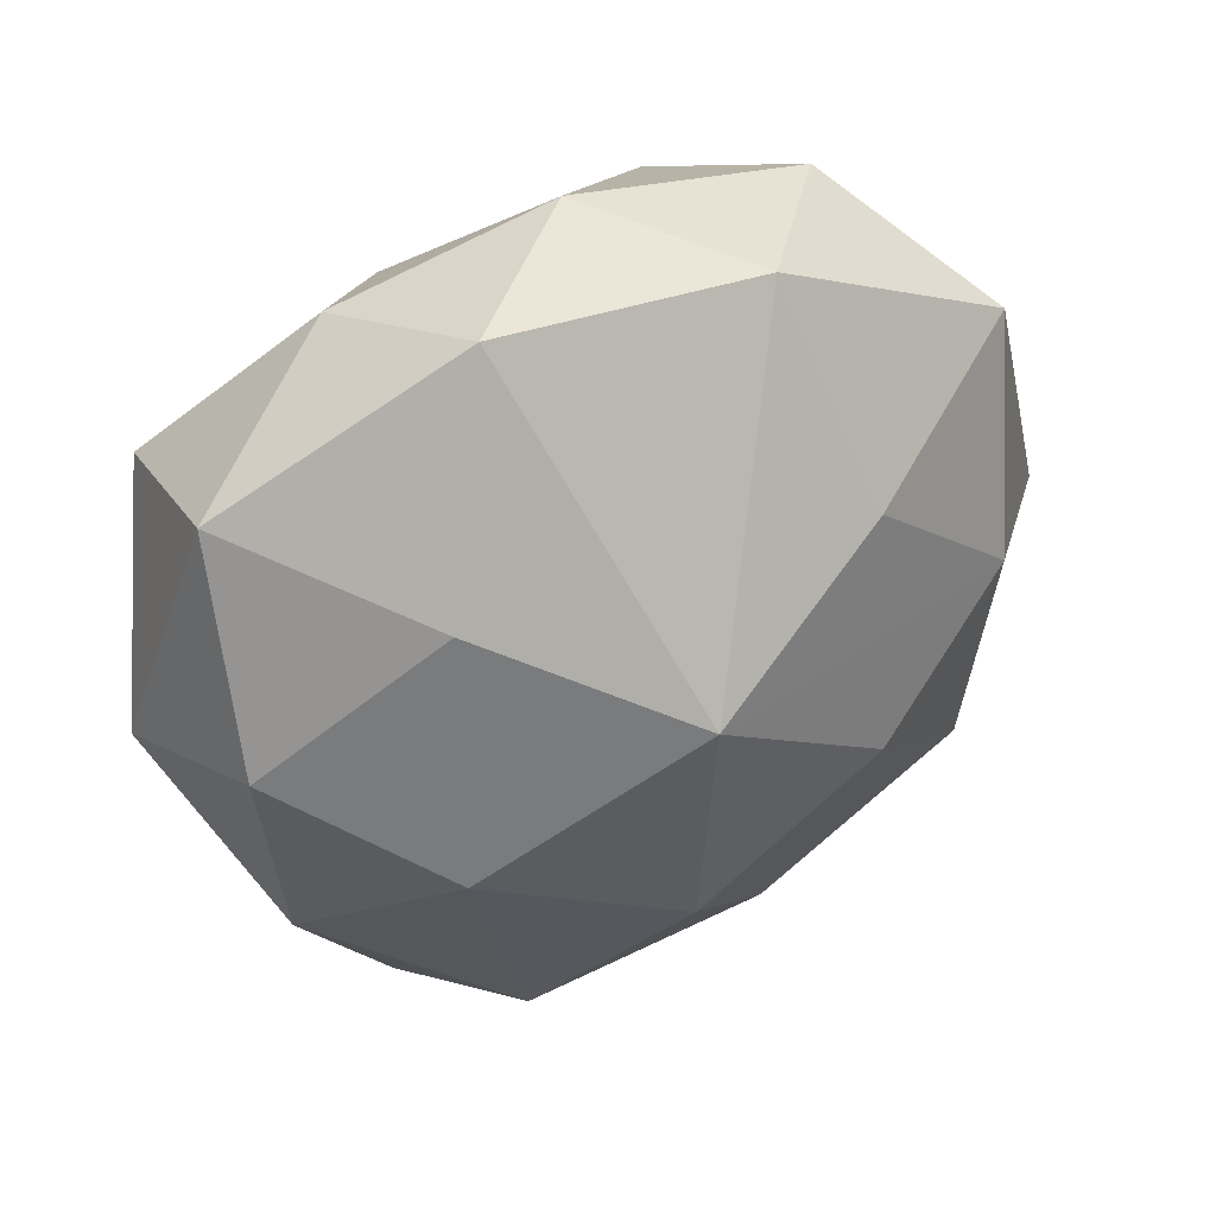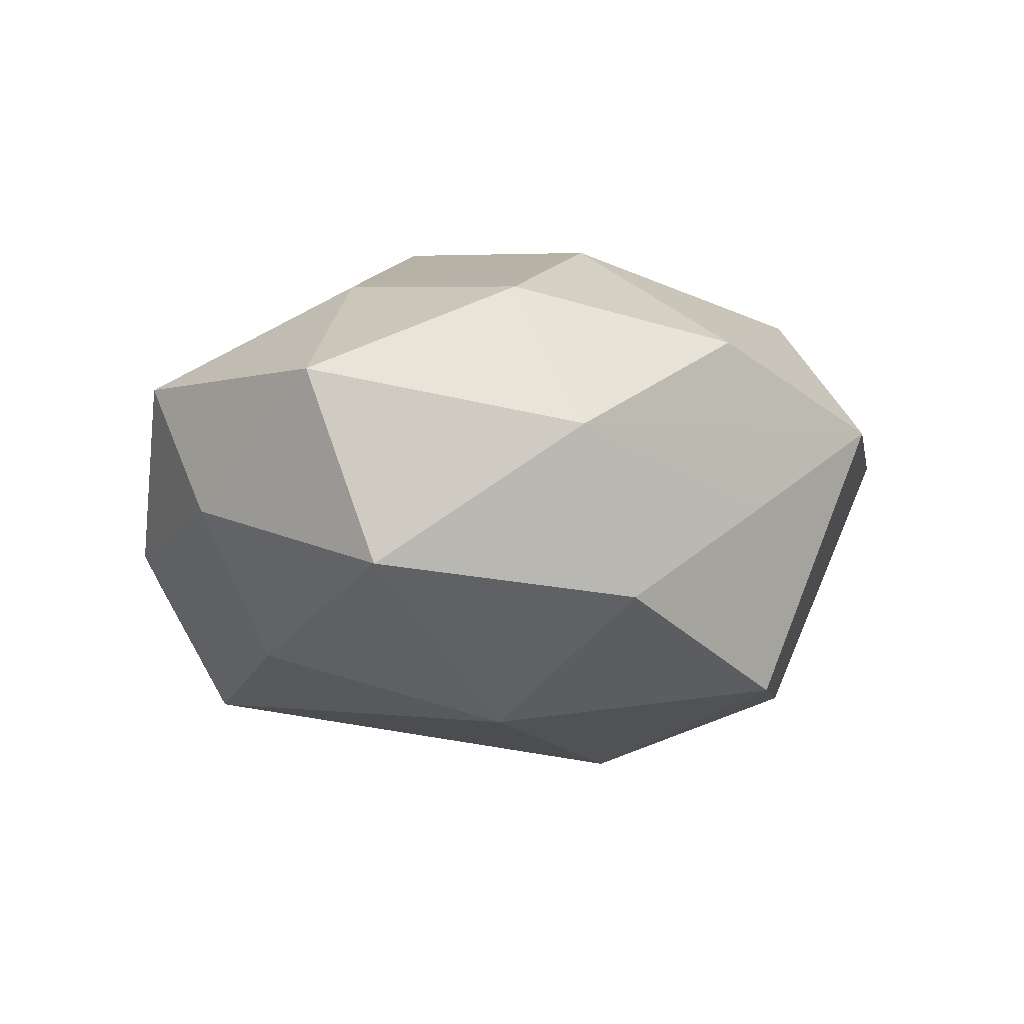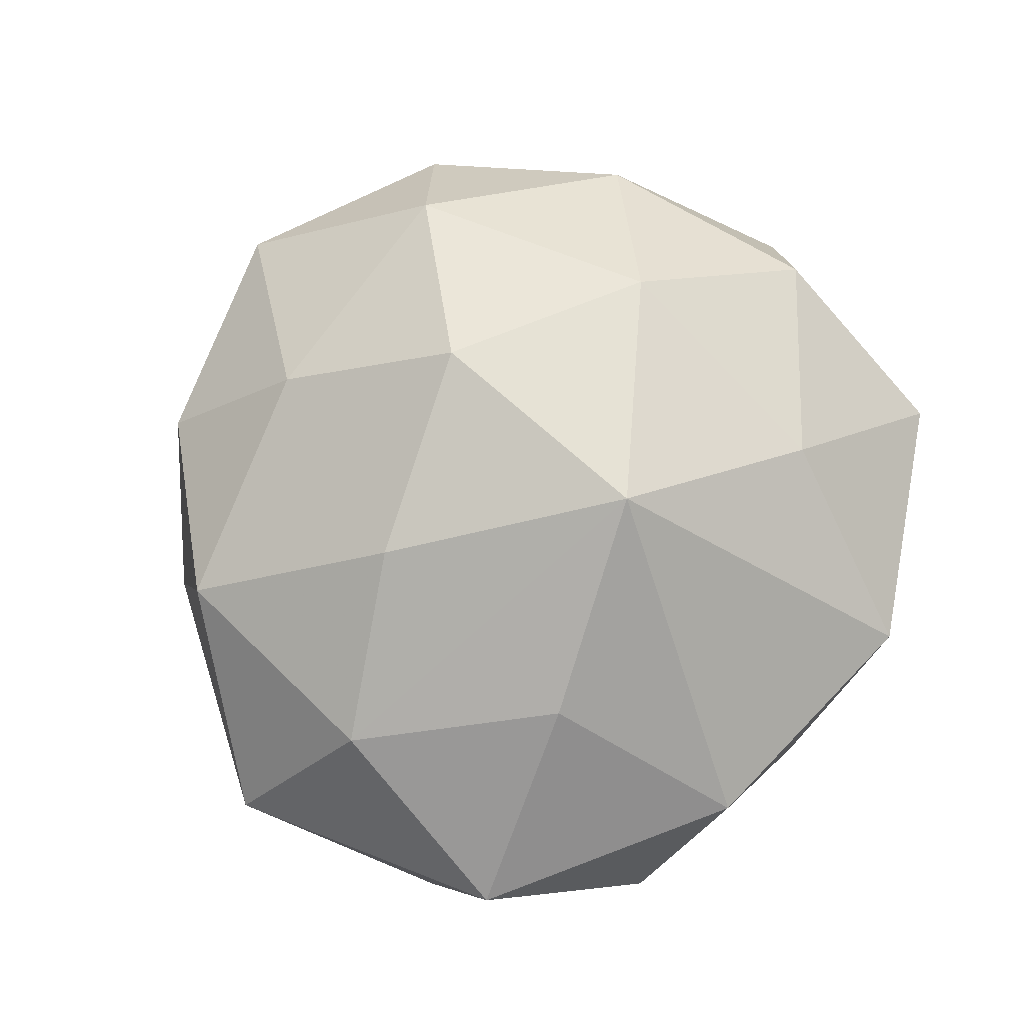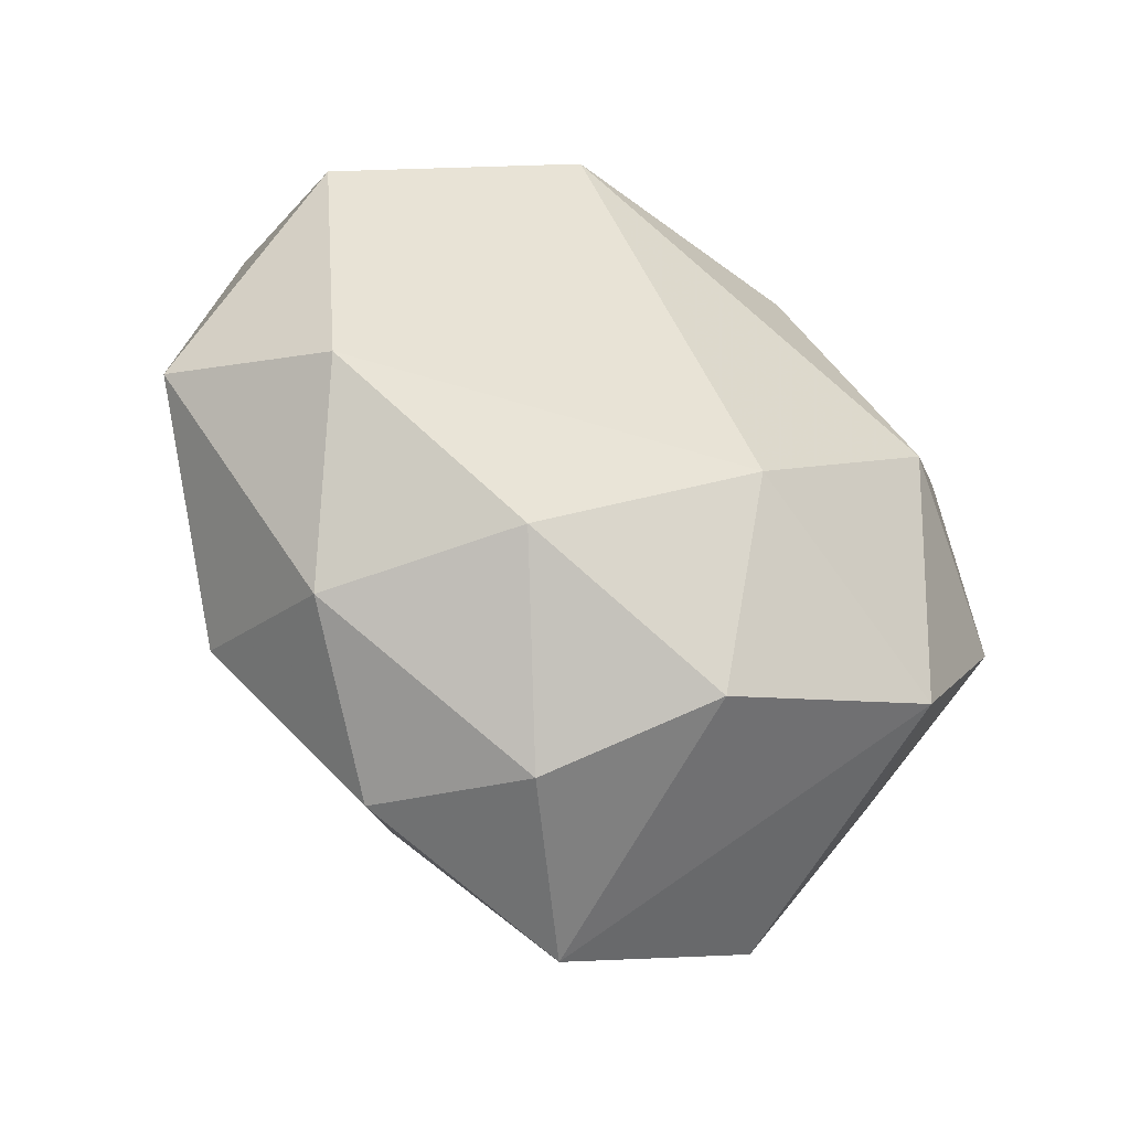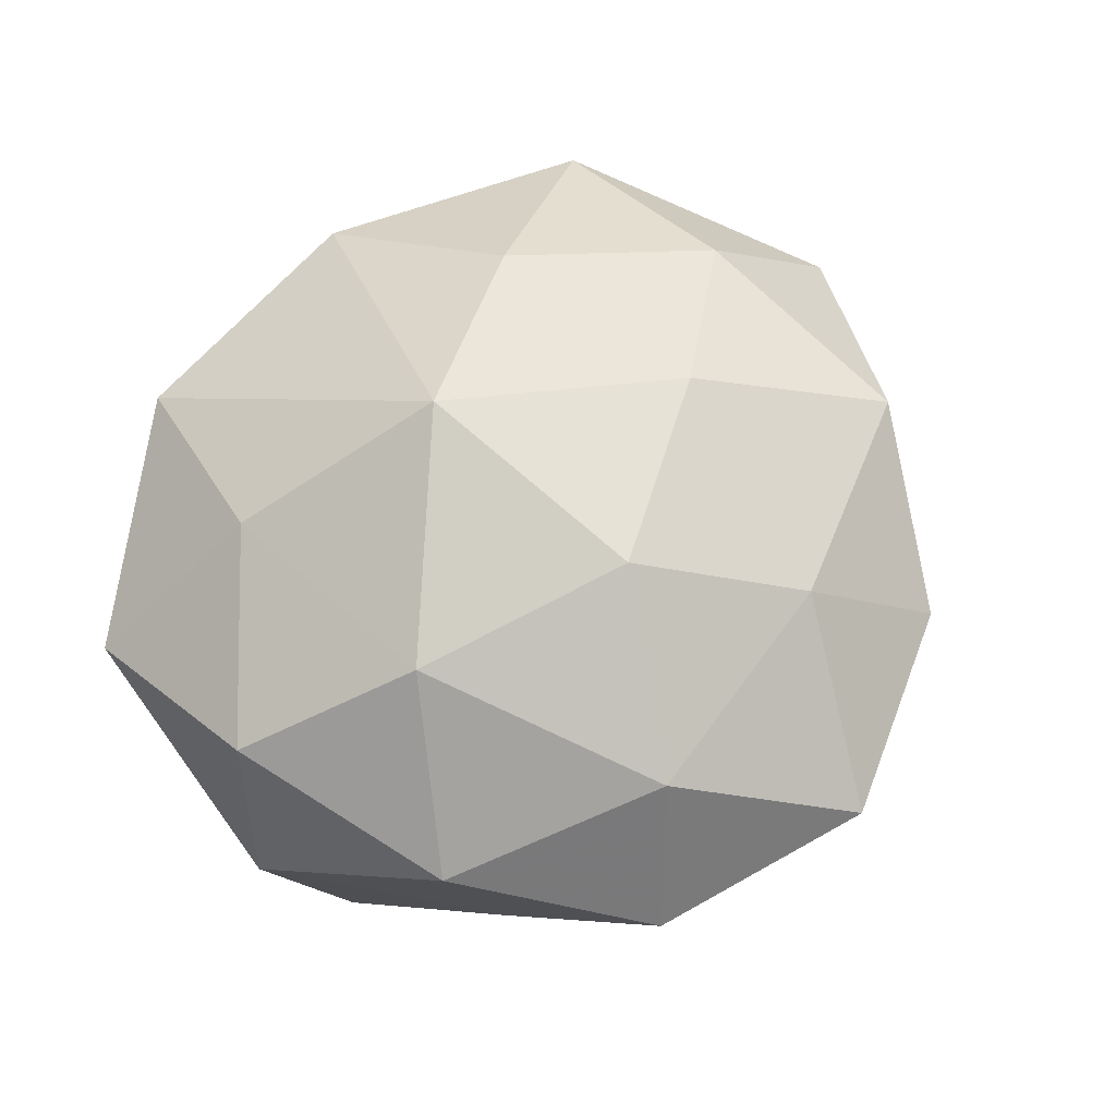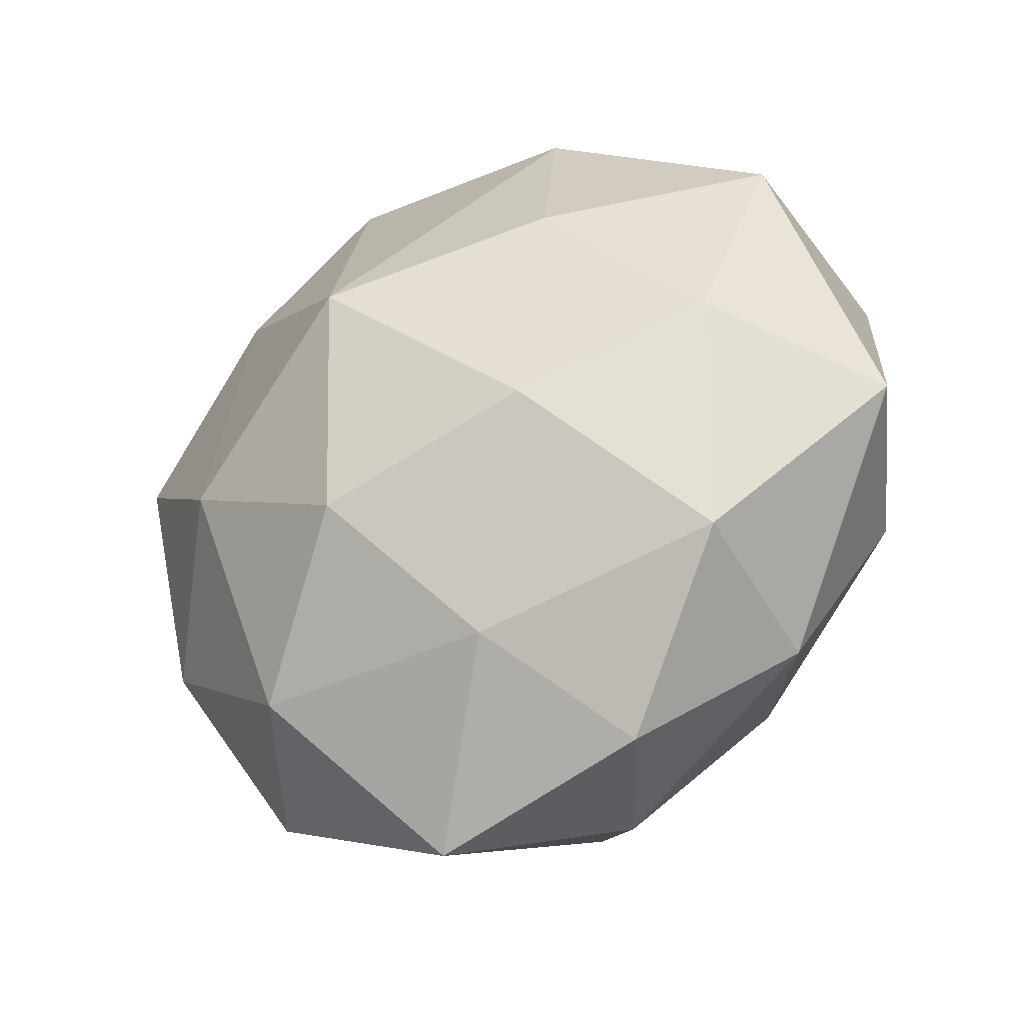
<metadata>
{"format":"obj","ext":"obj","renderer":"f3d","projection":"perspective","resolution":1024,"background":"white","views":[{"elev":44.0,"azim":-25.4,"up":"+Y"},{"elev":-12.6,"azim":-102.1,"up":"+Z"},{"elev":77.0,"azim":130.5,"up":"+Z"},{"elev":-43.4,"azim":144.3,"up":"+Y"},{"elev":69.0,"azim":-50.9,"up":"+Z"},{"elev":-32.3,"azim":33.4,"up":"+Y"}]}
</metadata>
<code>
v 0.02754 -0.01738 0.01133
v -0.03171 0.005056 0.01273
v 0.0004355 -0.01023 -0.02342
v 0.03922 -0.002456 0.001022
v -0.01777 0.02954 -0.00466
v 0.01485 -0.004973 0.02056
v -0.02899 -0.01441 0.009879
v -0.03066 0.01649 -0.0112
v -0.03196 -0.004992 -0.01337
v 0.01269 0.02446 -0.01708
v -0.0112 0.03357 0.007668
v -0.00193 -0.03716 0.006271
v 0.02701 -0.02229 -0.003544
v -0.002181 -0.01185 0.0236
v 0.007842 -0.02336 0.01561
v -0.01975 -0.02991 0.004941
v 0.009094 -0.03271 -0.006205
v -0.01795 0.003456 -0.02212
v -0.01896 -0.003836 0.02064
v 0.03139 0.0208 0.005872
v -0.02566 -0.01806 -0.003824
v 0.02884 0.002754 0.01341
v 0.03207 -0.007362 -0.0125
v 0.01574 0.001531 -0.01758
v -0.01742 0.01679 0.01645
v 0.01086 0.03222 0.007877
v 0.01632 -0.03114 0.005459
v -0.01924 -0.02034 -0.01881
v 0.01533 0.01556 0.01691
v -0.03089 0.02234 0.004792
v -0.0004055 -0.02749 -0.01673
v -0.001708 0.008619 0.02527
v 0.02022 0.03048 -0.004475
v 0.01725 -0.0199 -0.0166
v -0.009575 0.0227 -0.01565
v -0.01292 -0.02455 0.01663
v 0.000632 0.03328 -0.005101
v -0.03651 0.0003152 -9.734e-05
v 0.033 0.0149 -0.01076
f 11 32 26
f 12 31 17
f 33 26 20
f 25 32 11
f 30 25 11
f 2 25 30
f 11 5 30
f 30 5 8
f 28 3 31
f 28 31 12
f 10 3 18
f 9 8 18
f 18 28 9
f 3 28 18
f 12 17 27
f 27 17 13
f 22 4 20
f 23 4 13
f 38 7 2
f 2 30 38
f 38 8 9
f 38 30 8
f 2 7 19
f 32 25 19
f 19 25 2
f 37 33 10
f 37 5 11
f 11 26 37
f 26 33 37
f 9 28 21
f 21 38 9
f 10 18 35
f 35 18 8
f 8 5 35
f 35 37 10
f 5 37 35
f 29 22 20
f 32 22 29
f 20 26 29
f 29 26 32
f 32 19 14
f 4 22 1
f 13 4 1
f 1 27 13
f 34 23 13
f 34 17 31
f 13 17 34
f 31 3 34
f 3 23 34
f 24 3 10
f 24 23 3
f 4 23 39
f 20 4 39
f 39 33 20
f 10 33 39
f 39 24 10
f 23 24 39
f 16 28 12
f 16 21 28
f 7 38 16
f 38 21 16
f 36 19 7
f 36 14 19
f 7 16 36
f 36 16 12
f 27 1 15
f 15 1 14
f 12 27 15
f 15 36 12
f 14 36 15
f 6 1 22
f 14 1 6
f 6 22 32
f 32 14 6

</code>
